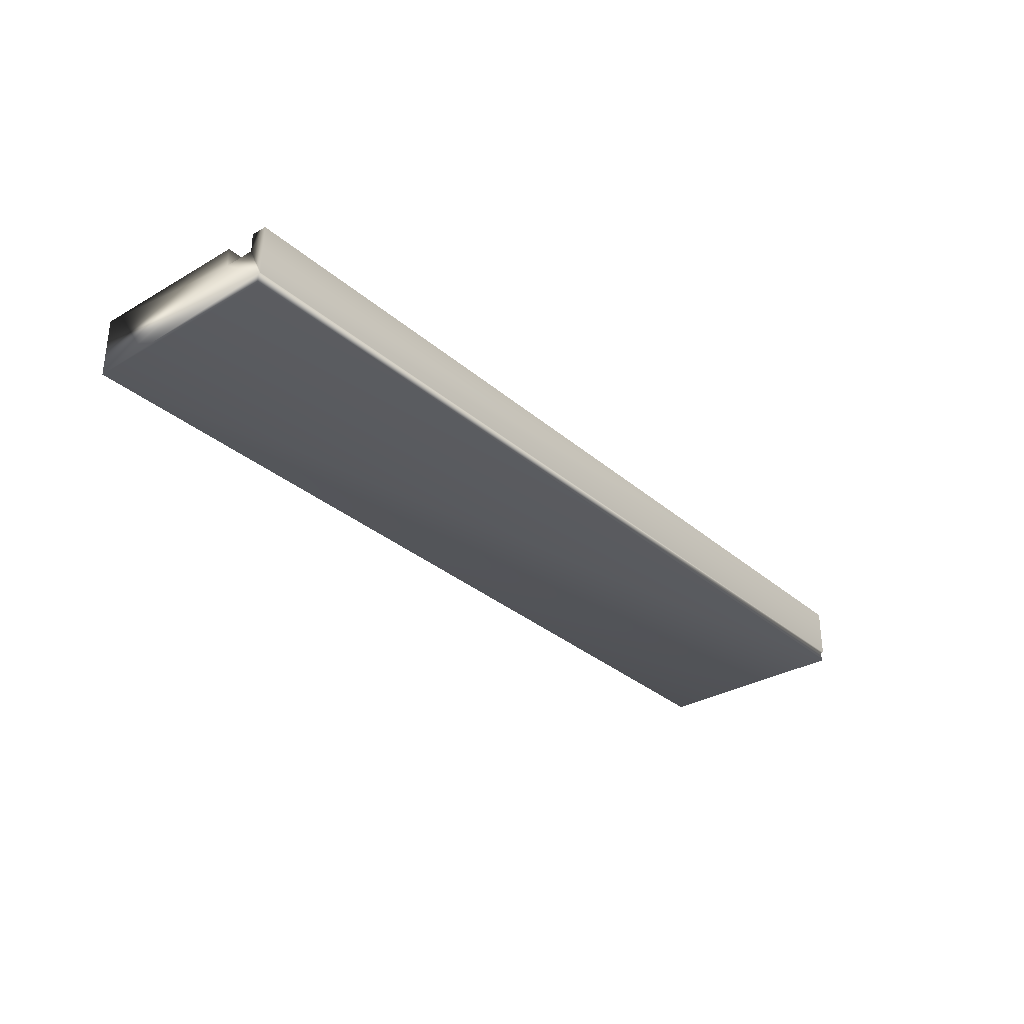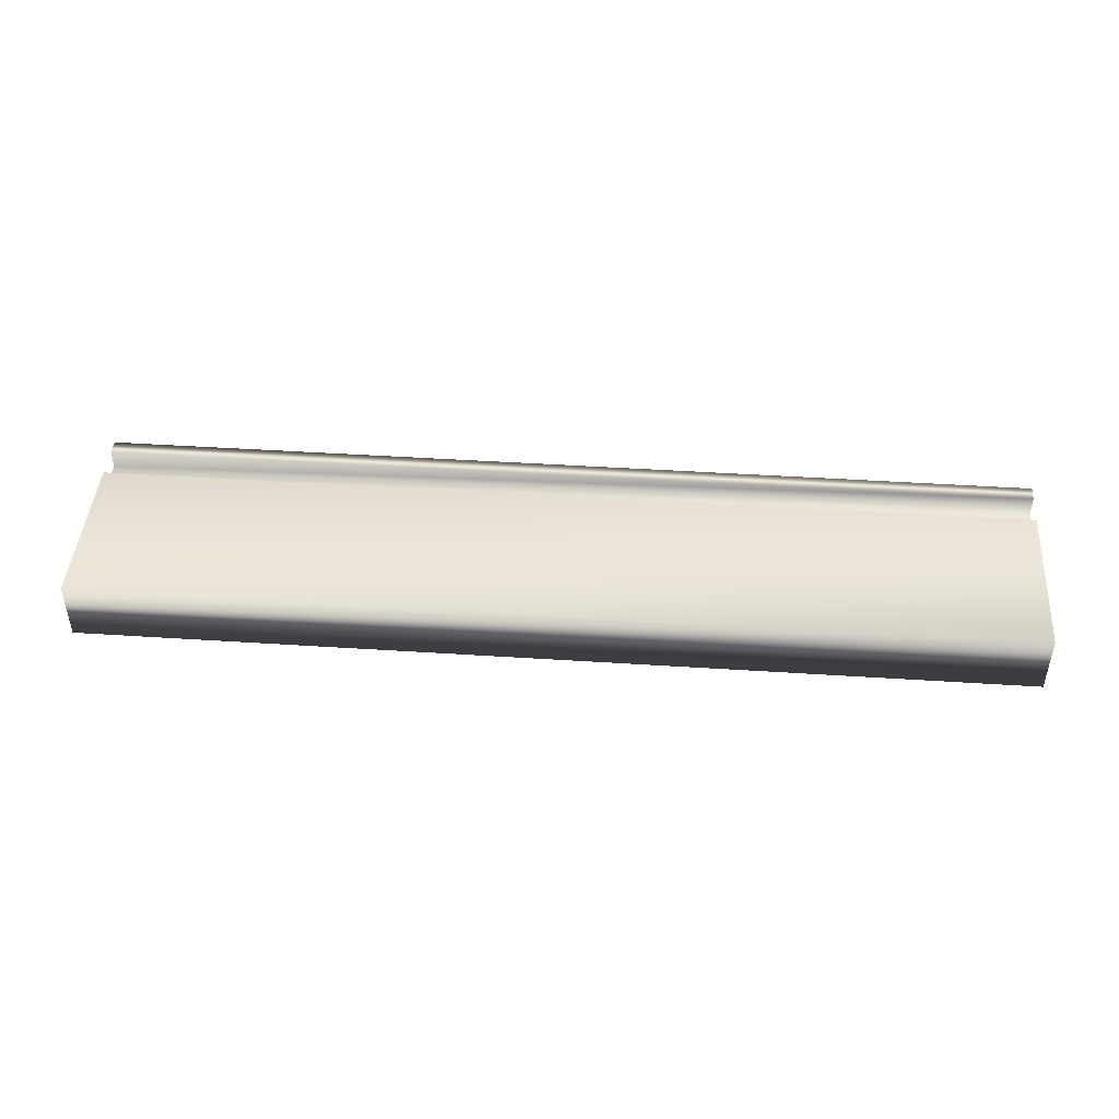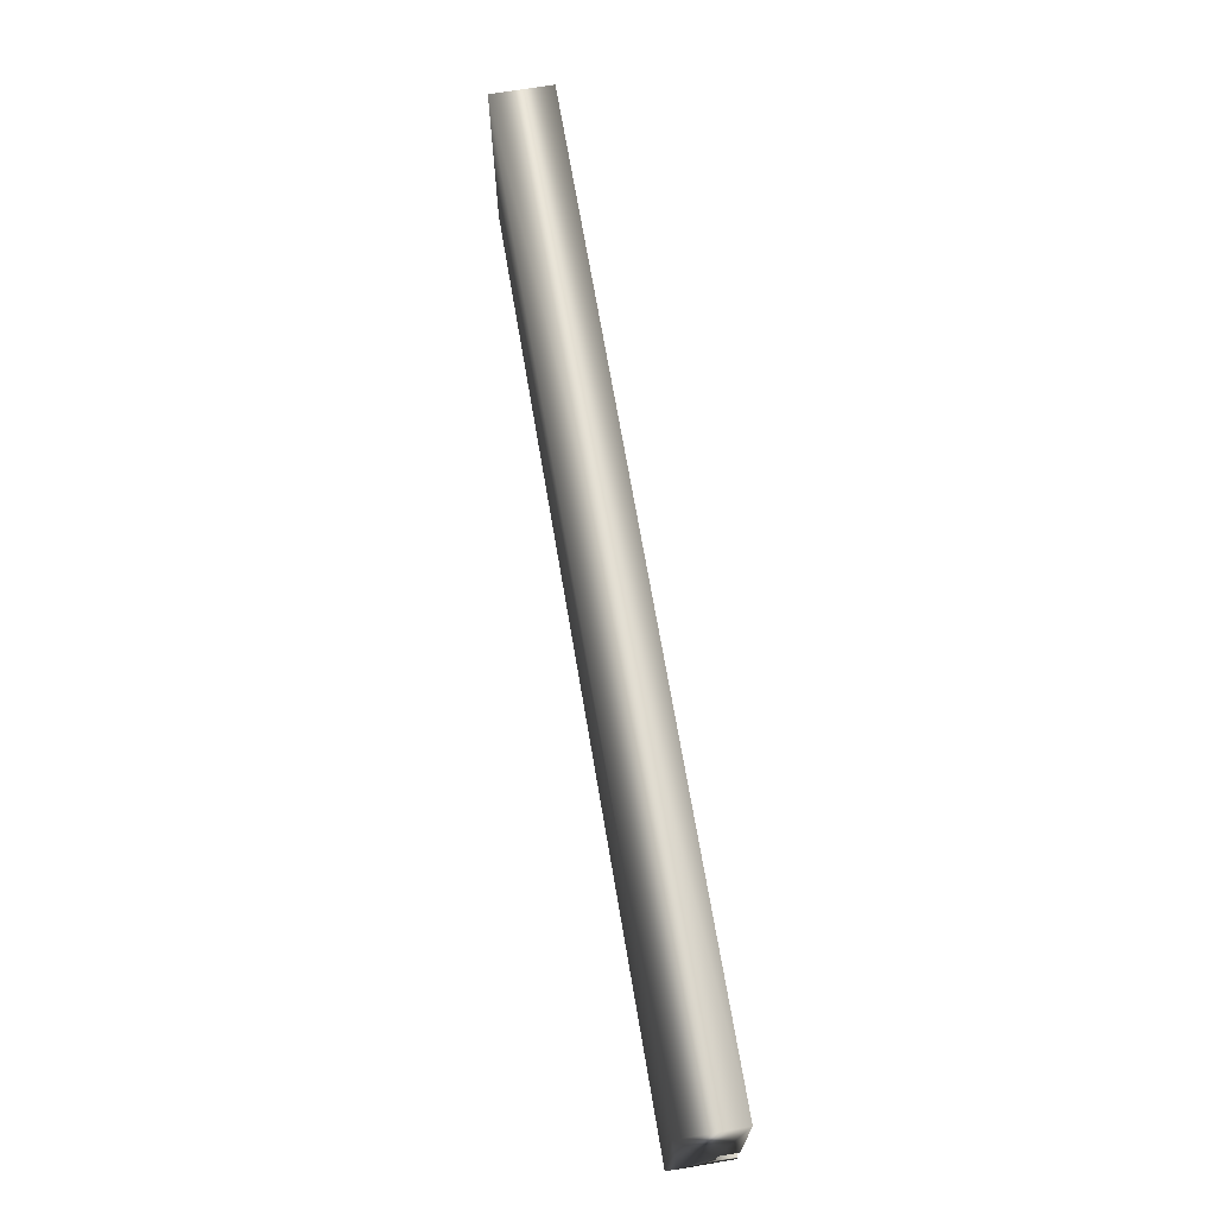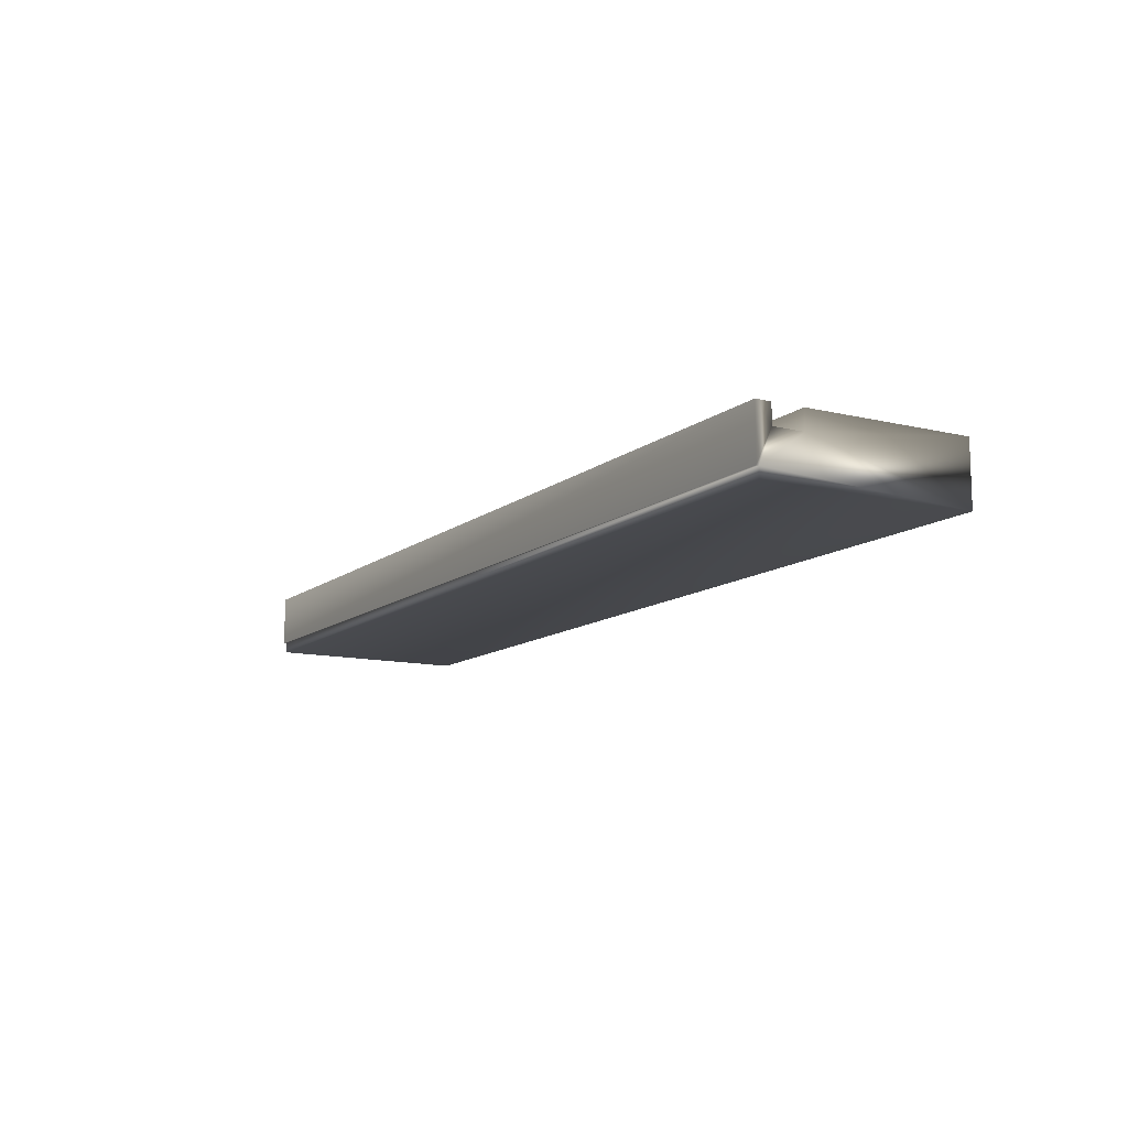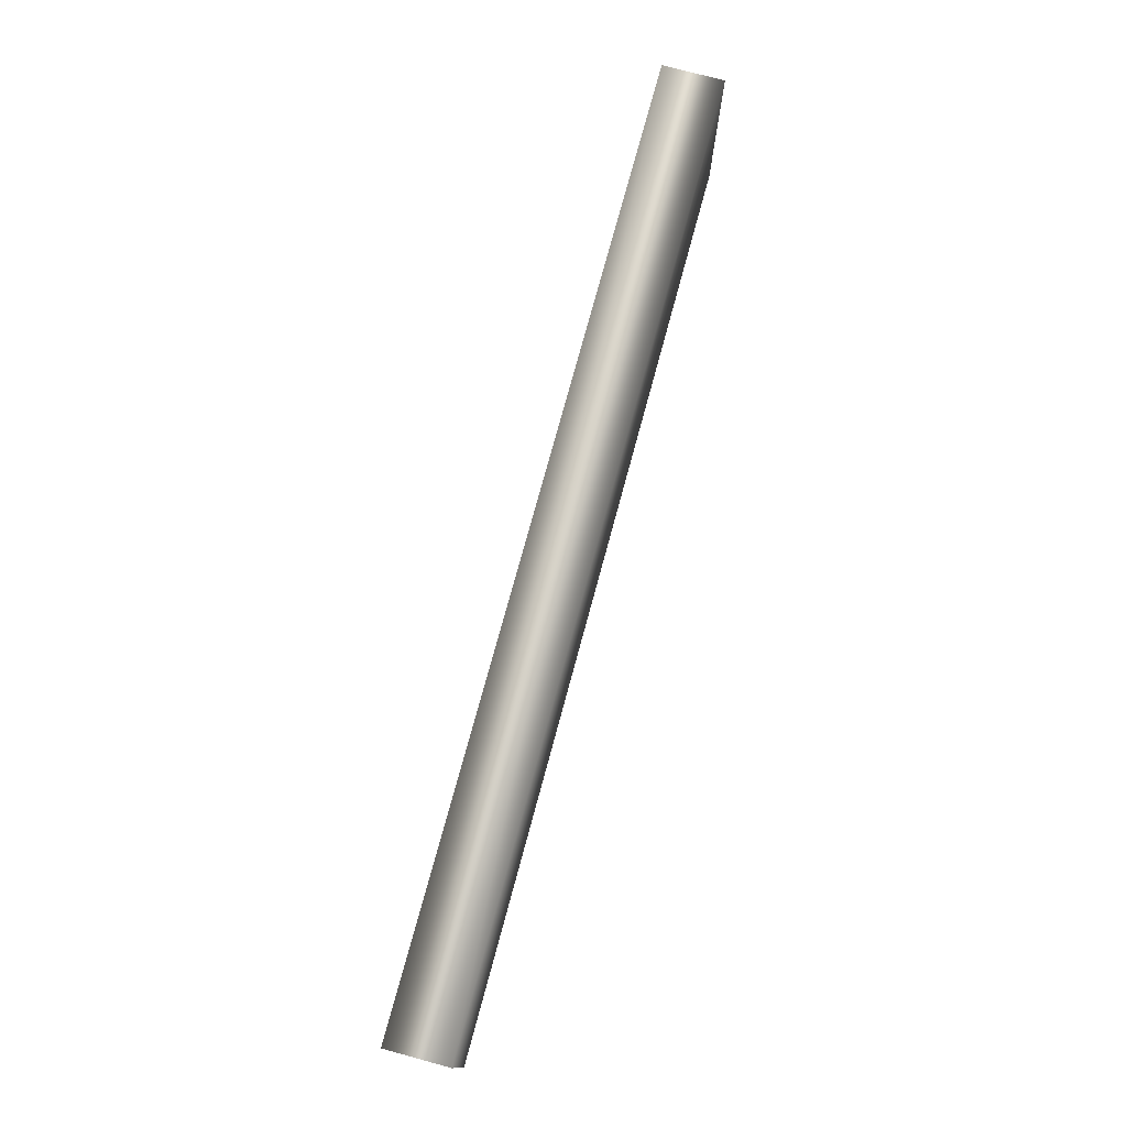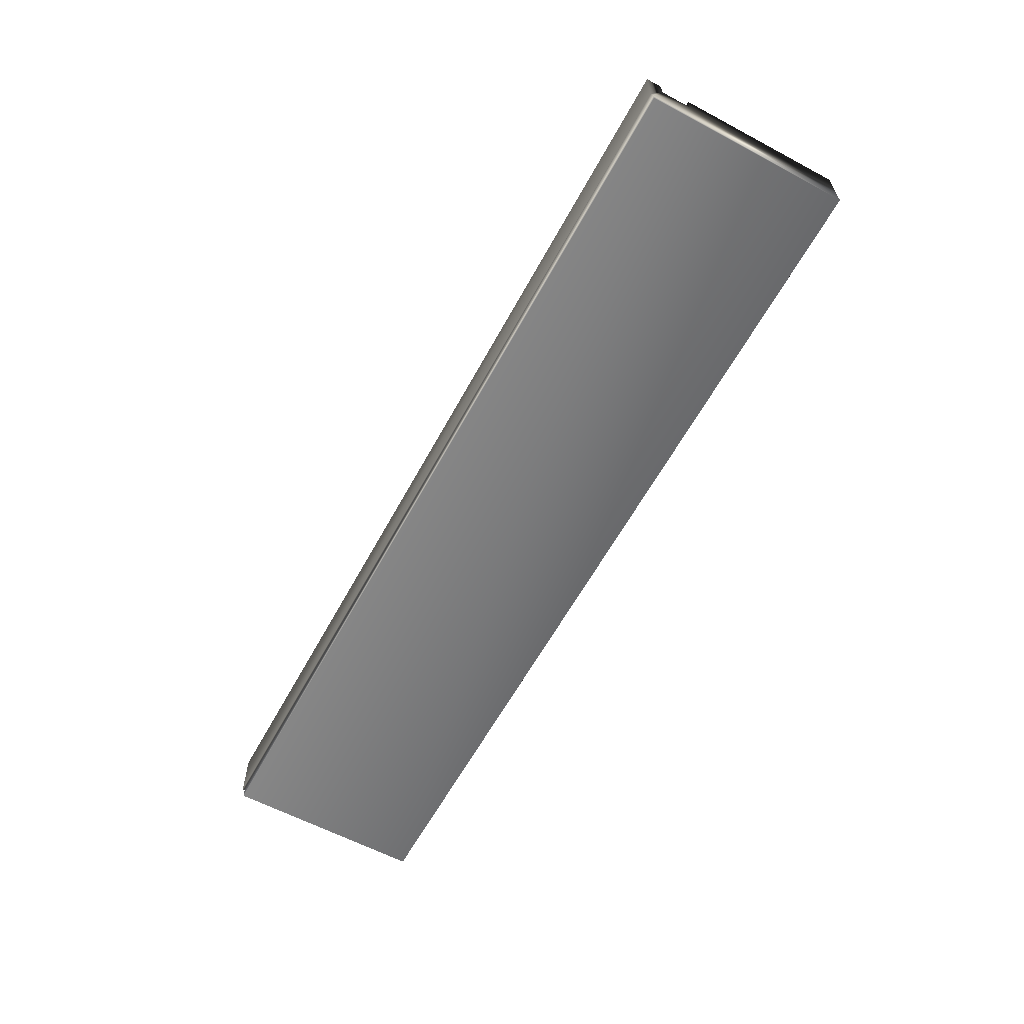
<metadata>
{"format":"obj","ext":"obj","renderer":"f3d","projection":"perspective","resolution":1024,"background":"white","views":[{"elev":-31.6,"azim":129.6,"up":"+Y"},{"elev":44.9,"azim":4.3,"up":"+Y"},{"elev":69.0,"azim":80.4,"up":"+Z"},{"elev":-11.8,"azim":-120.0,"up":"+Y"},{"elev":75.9,"azim":-74.8,"up":"+Z"},{"elev":-60.9,"azim":-118.5,"up":"+Y"}]}
</metadata>
<code>
v 20.6 2.667 -153.4
v 20.6 2.708 -153.4
v 24.39 2.667 -153.4
v 24.39 2.708 -153.4
v 20.6 2.667 -152.6
v 24.39 2.667 -152.6
v 20.6 2.917 -152.6
v 24.39 2.917 -152.6
v 20.6 2.917 -153.3
v 24.39 2.917 -153.3
v 20.6 2.839 -153.3
v 24.39 2.839 -153.3
v 20.6 2.839 -153.4
v 24.39 2.839 -153.4
v 20.6 2.917 -153.4
v 24.39 2.917 -153.4
v 24.39 2.708 -153.5
v 24.39 2.917 -153.5
v 20.6 2.708 -153.5
v 20.6 2.917 -153.5
f 1 2 3
f 3 2 4
f 5 1 6
f 6 1 3
f 7 5 8
f 8 5 6
f 9 7 10
f 10 7 8
f 11 9 12
f 12 9 10
f 13 11 14
f 14 11 12
f 15 13 16
f 16 13 14
f 4 17 14
f 14 17 18
f 14 18 16
f 14 12 4
f 4 12 6
f 4 6 3
f 10 8 12
f 12 8 6
f 2 19 4
f 4 19 17
f 20 15 18
f 18 15 16
f 20 19 13
f 13 19 2
f 13 2 11
f 11 2 5
f 11 5 7
f 2 1 5
f 7 9 11
f 13 15 20
f 19 20 17
f 17 20 18

</code>
